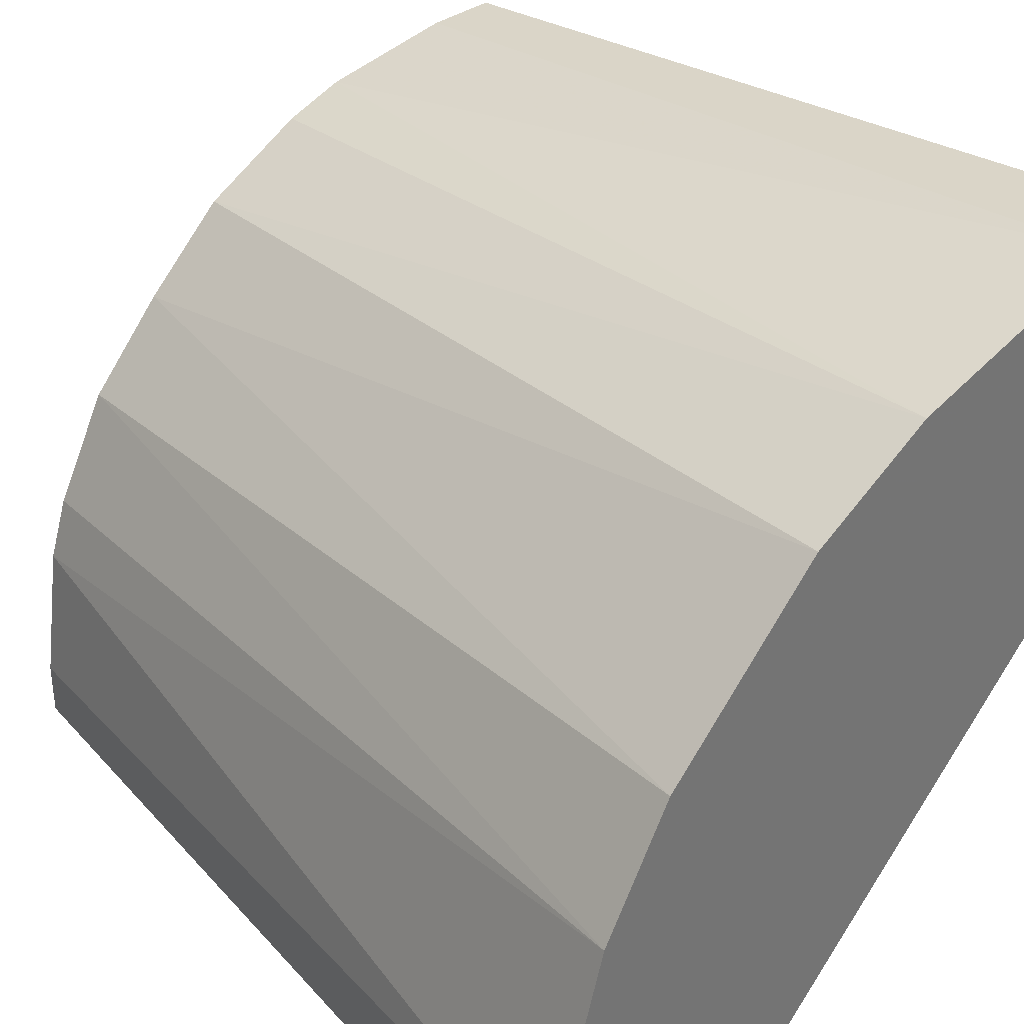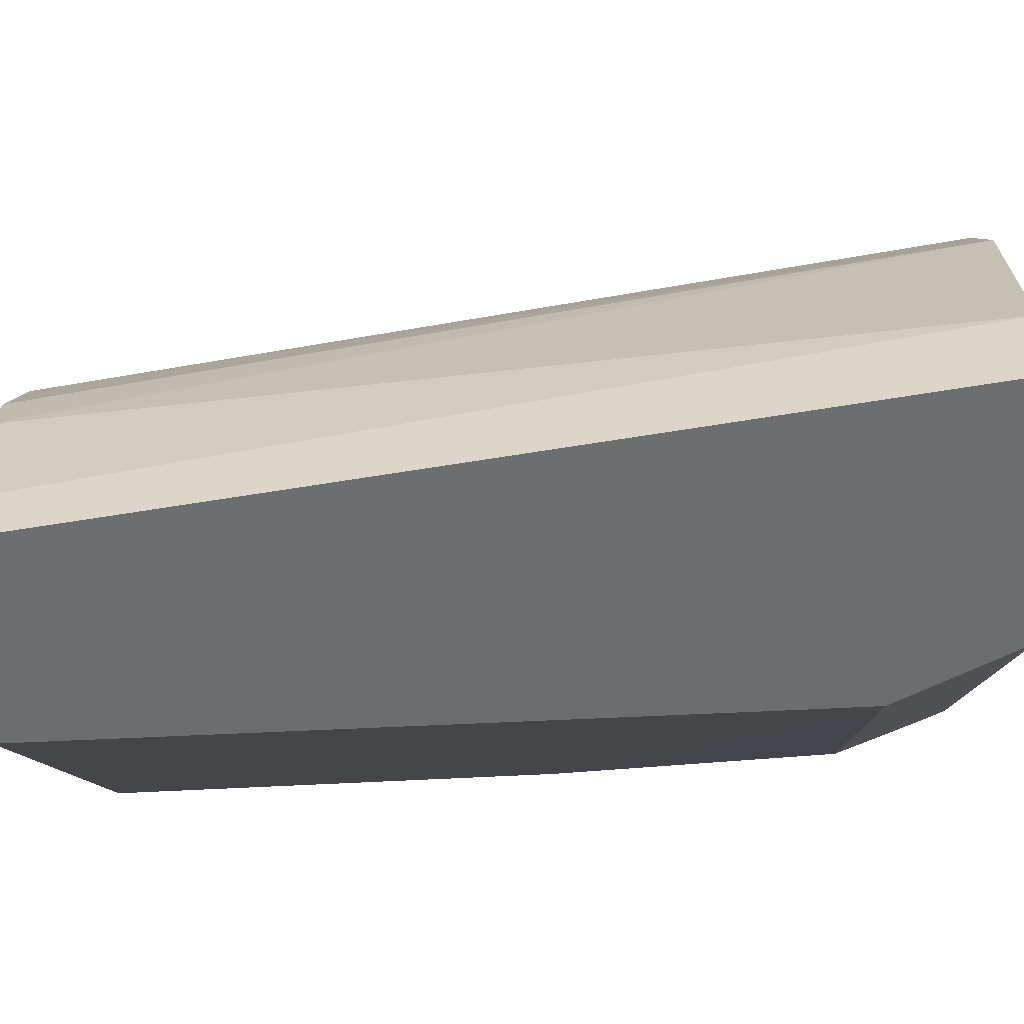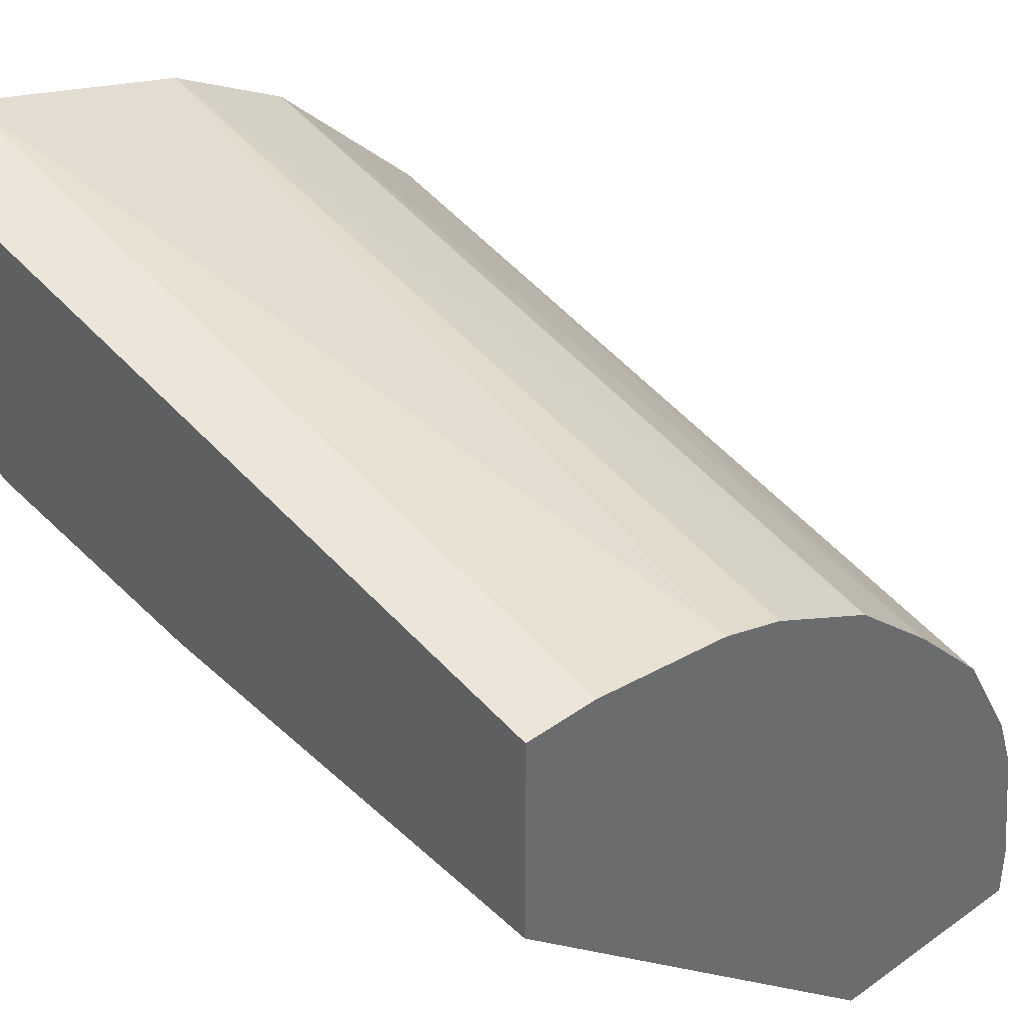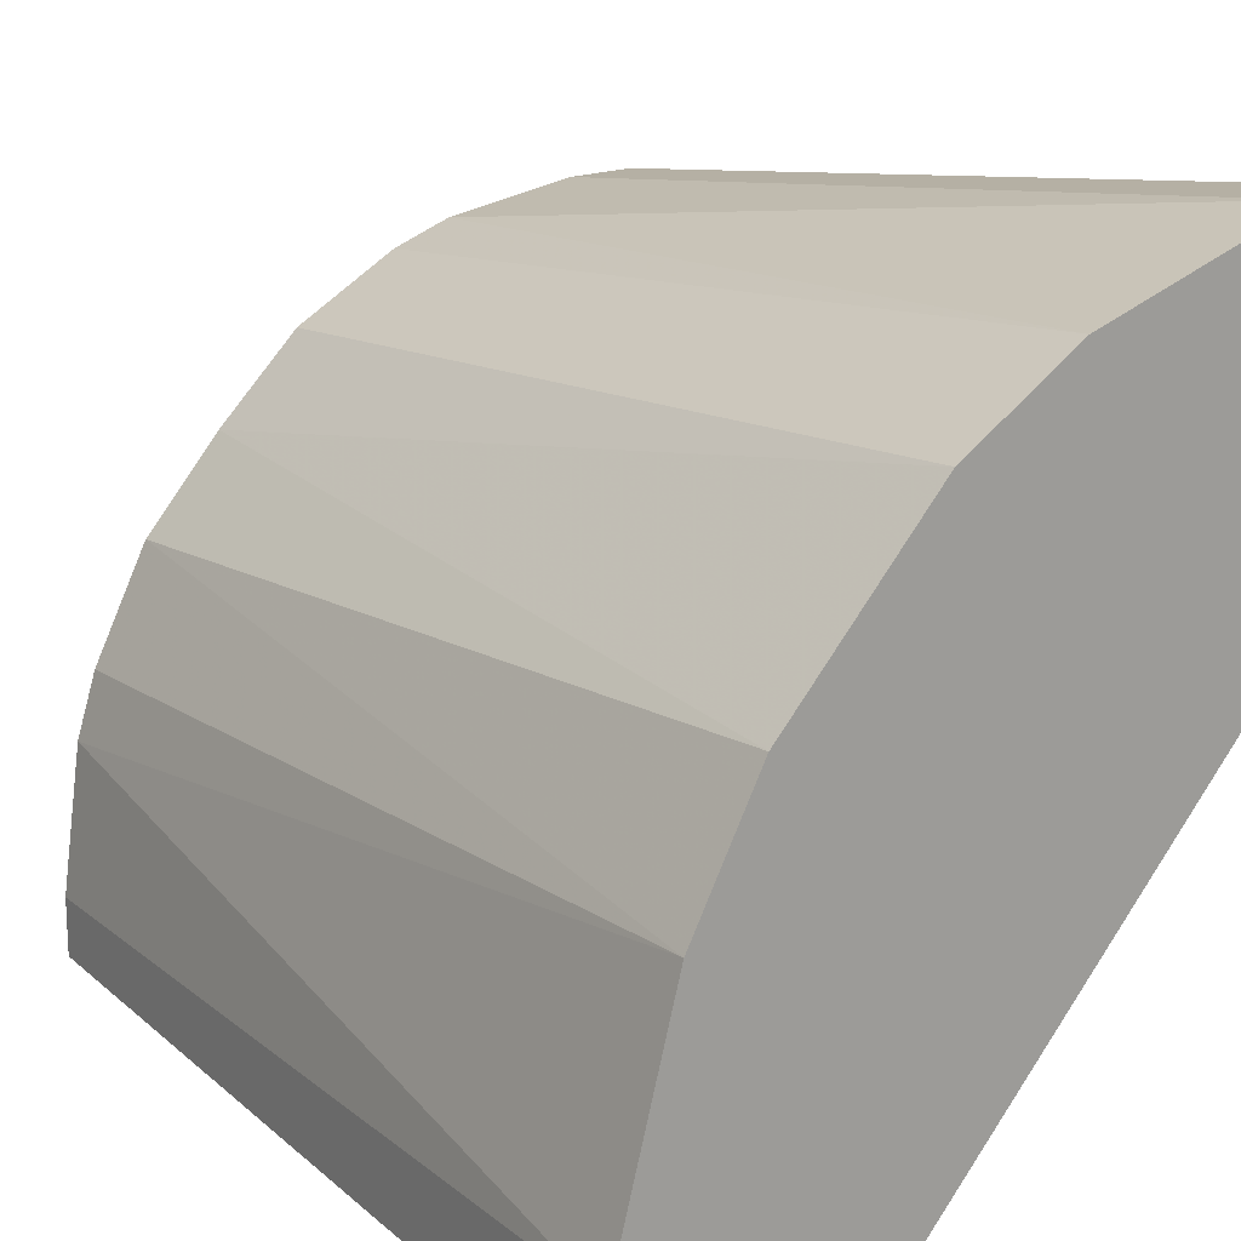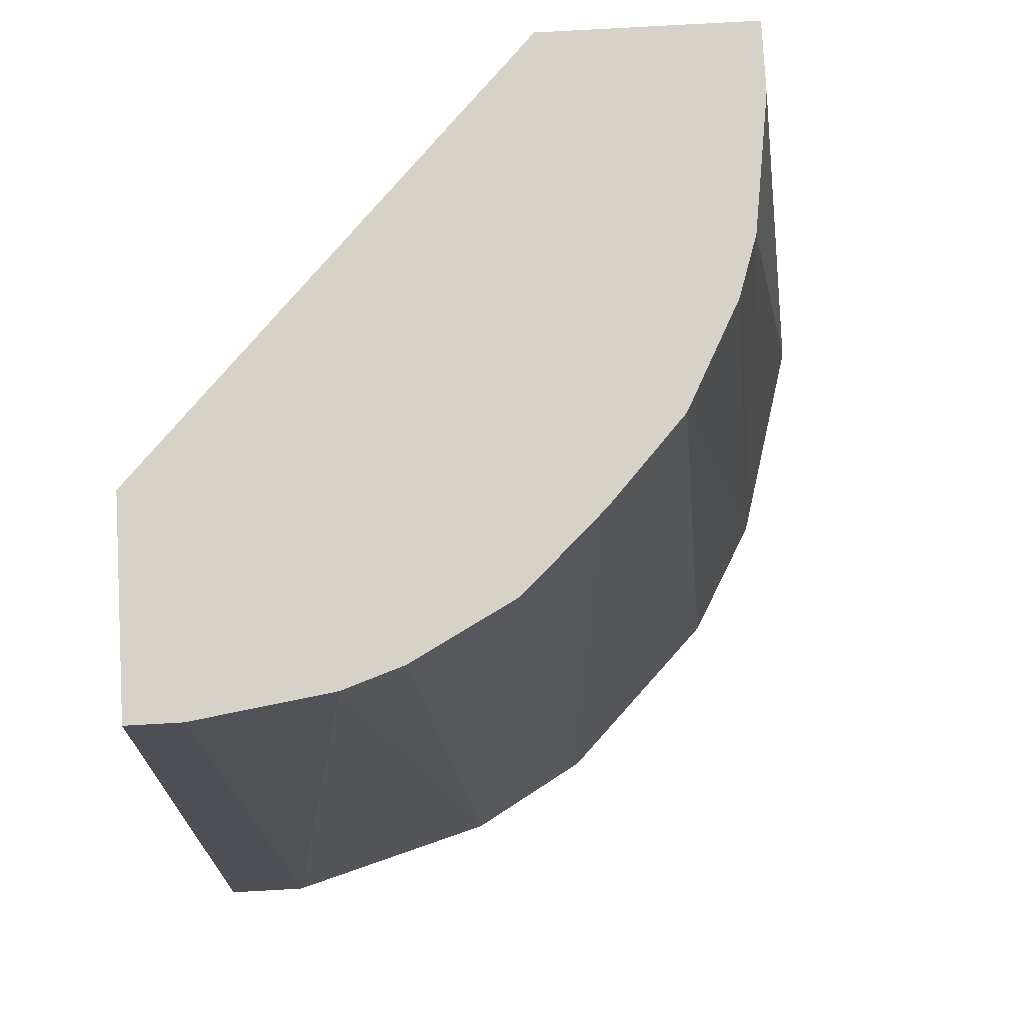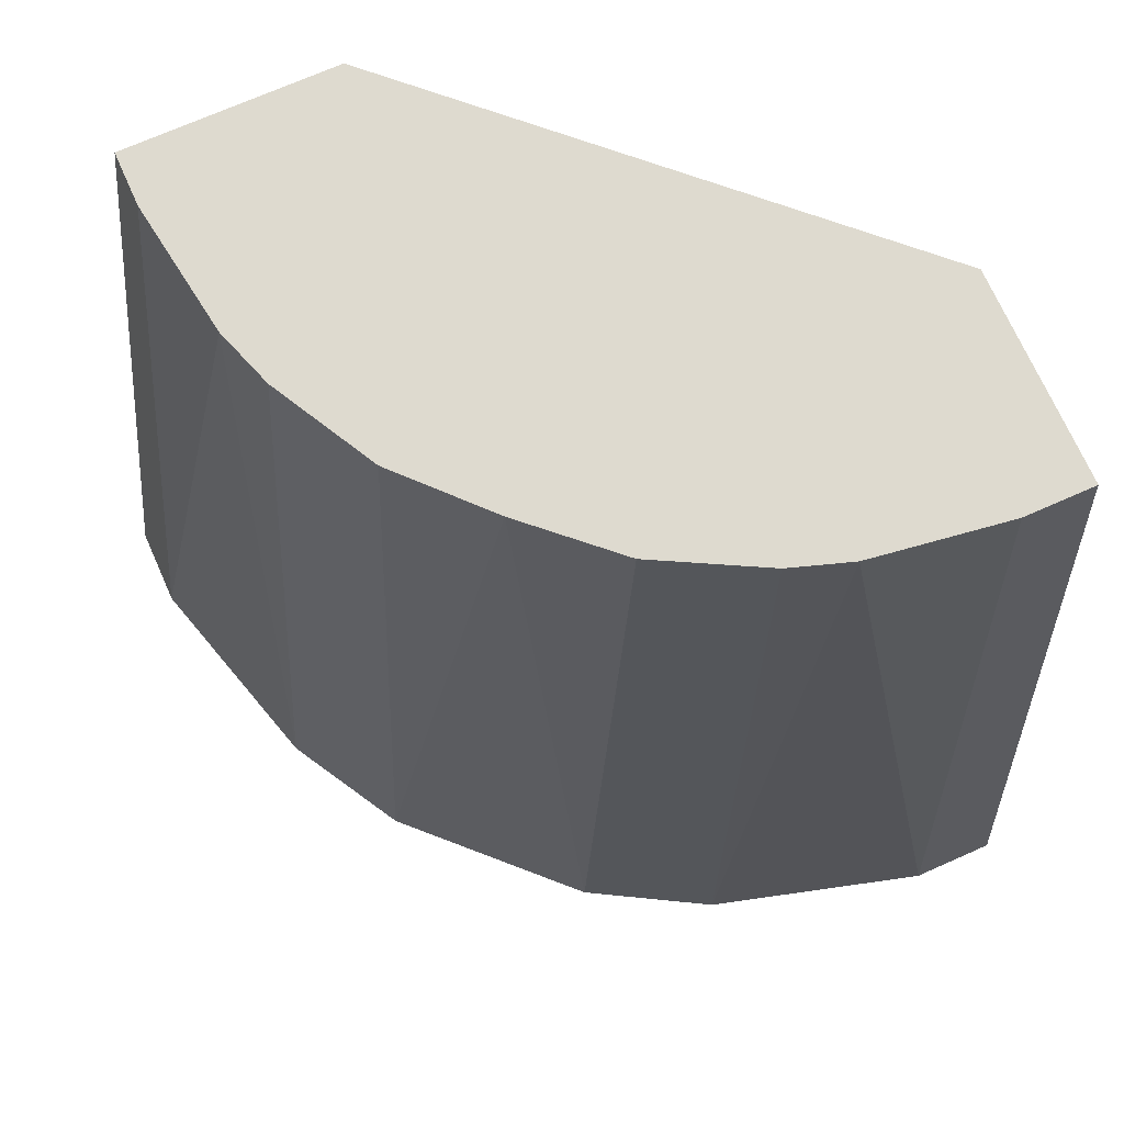
<metadata>
{"format":"obj","ext":"obj","renderer":"f3d","projection":"perspective","resolution":1024,"background":"white","views":[{"elev":36.1,"azim":-43.2,"up":"+Z"},{"elev":-53.9,"azim":-86.6,"up":"+Z"},{"elev":39.8,"azim":138.6,"up":"+Z"},{"elev":17.9,"azim":-39.5,"up":"+Z"},{"elev":78.6,"azim":-93.2,"up":"+Y"},{"elev":71.0,"azim":-24.0,"up":"+Y"}]}
</metadata>
<code>
v 0.003969 0.7414 0.1563
v 0.003969 0.7414 0.1021
v -0.1021 0.7414 -1.198e-05
v -0.1021 0.5699 -0.0008686
v -0.1539 0.5699 -0.0008686
v -0.1021 0.5513 -0.0008686
v 0.003969 0.6259 0.1021
v 0.003969 0.6259 0.1429
v 0.001324 0.5205 0.184
v -0.01403 0.7414 0.1563
v -0.02042 0.5205 0.184
v -0.07752 0.5205 0.1677
v -0.04915 0.7414 0.1512
v -0.1512 0.7414 0.04914
v -0.1319 0.7414 0.0911
v -0.09111 0.7414 0.1319
v -0.06446 0.7414 0.1461
v -0.109 0.5205 0.1498
v -0.1123 0.7414 0.1123
v -0.1498 0.5205 0.109
v -0.1677 0.5205 0.07751
v -0.184 0.5205 -0.0008686
v -0.184 0.5205 0.02043
v -0.1563 0.7414 -1.198e-05
v -0.1563 0.7414 0.01404
v -0.1461 0.7414 0.06446
v -0.1174 0.5205 -0.0008686
v 0.001324 0.5205 0.1174
v 0.001324 0.5245 0.1153
v 0.001324 0.5372 0.1089
v -0.1154 0.5243 -0.0008686
v 0.001324 0.5513 0.1021
f 24 5 22
f 26 21 15
f 24 3 5
f 24 14 3
f 26 15 14
f 25 24 23
f 23 21 14
f 25 23 14
f 25 14 24
f 23 24 22
f 5 6 22
f 26 14 21
f 27 22 6
f 28 9 22
f 29 28 27
f 29 7 28
f 29 30 7
f 29 31 30
f 29 27 31
f 31 27 6
f 31 6 30
f 30 6 32
f 30 32 7
f 6 7 32
f 28 7 9
f 18 22 9
f 12 18 9
f 27 28 22
f 21 22 18
f 23 22 21
f 20 15 21
f 20 21 18
f 2 3 1
f 4 3 2
f 4 5 3
f 4 6 5
f 2 7 6
f 2 1 7
f 8 7 1
f 8 9 7
f 8 1 9
f 10 9 1
f 11 9 10
f 11 12 9
f 11 13 12
f 4 2 6
f 10 1 13
f 11 10 13
f 19 16 15
f 19 15 20
f 19 18 16
f 16 18 12
f 17 16 12
f 19 20 18
f 17 13 16
f 16 13 15
f 15 13 14
f 14 13 3
f 3 13 1
f 17 12 13

</code>
